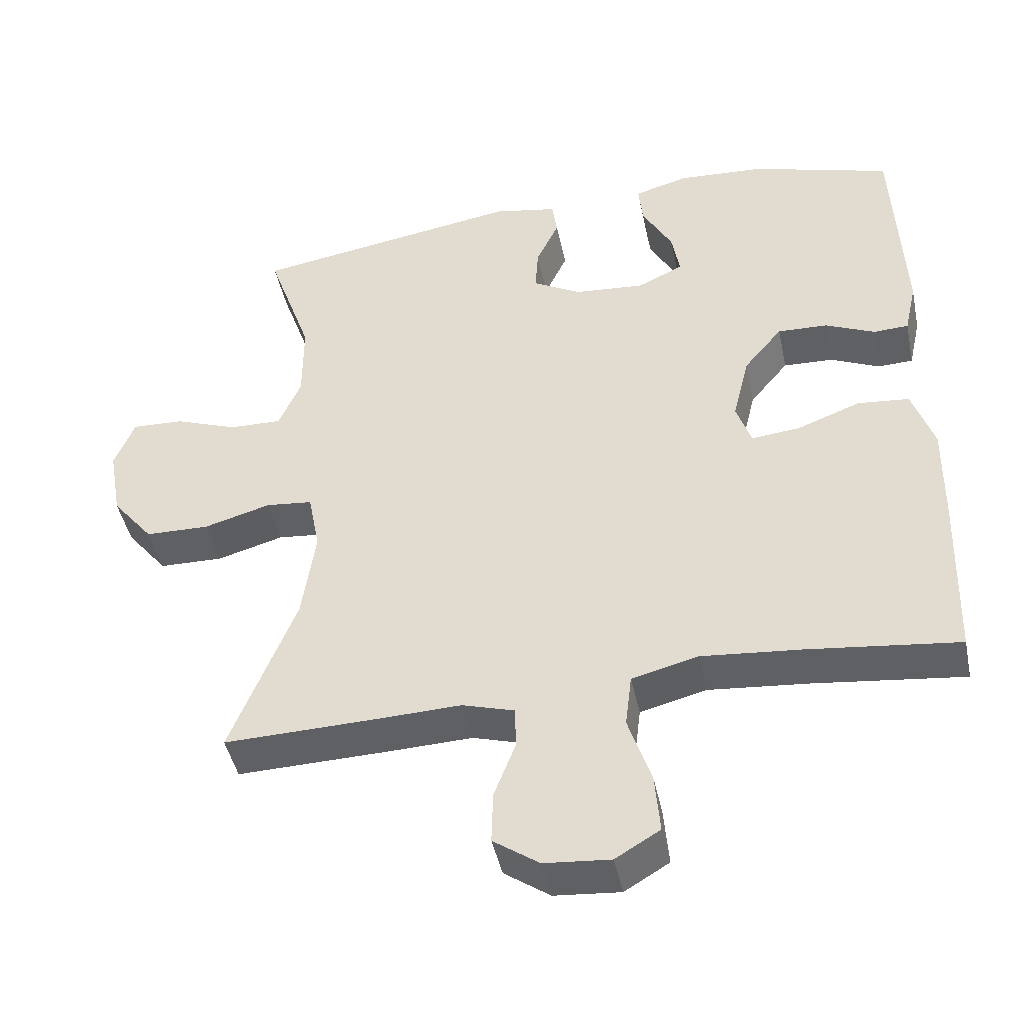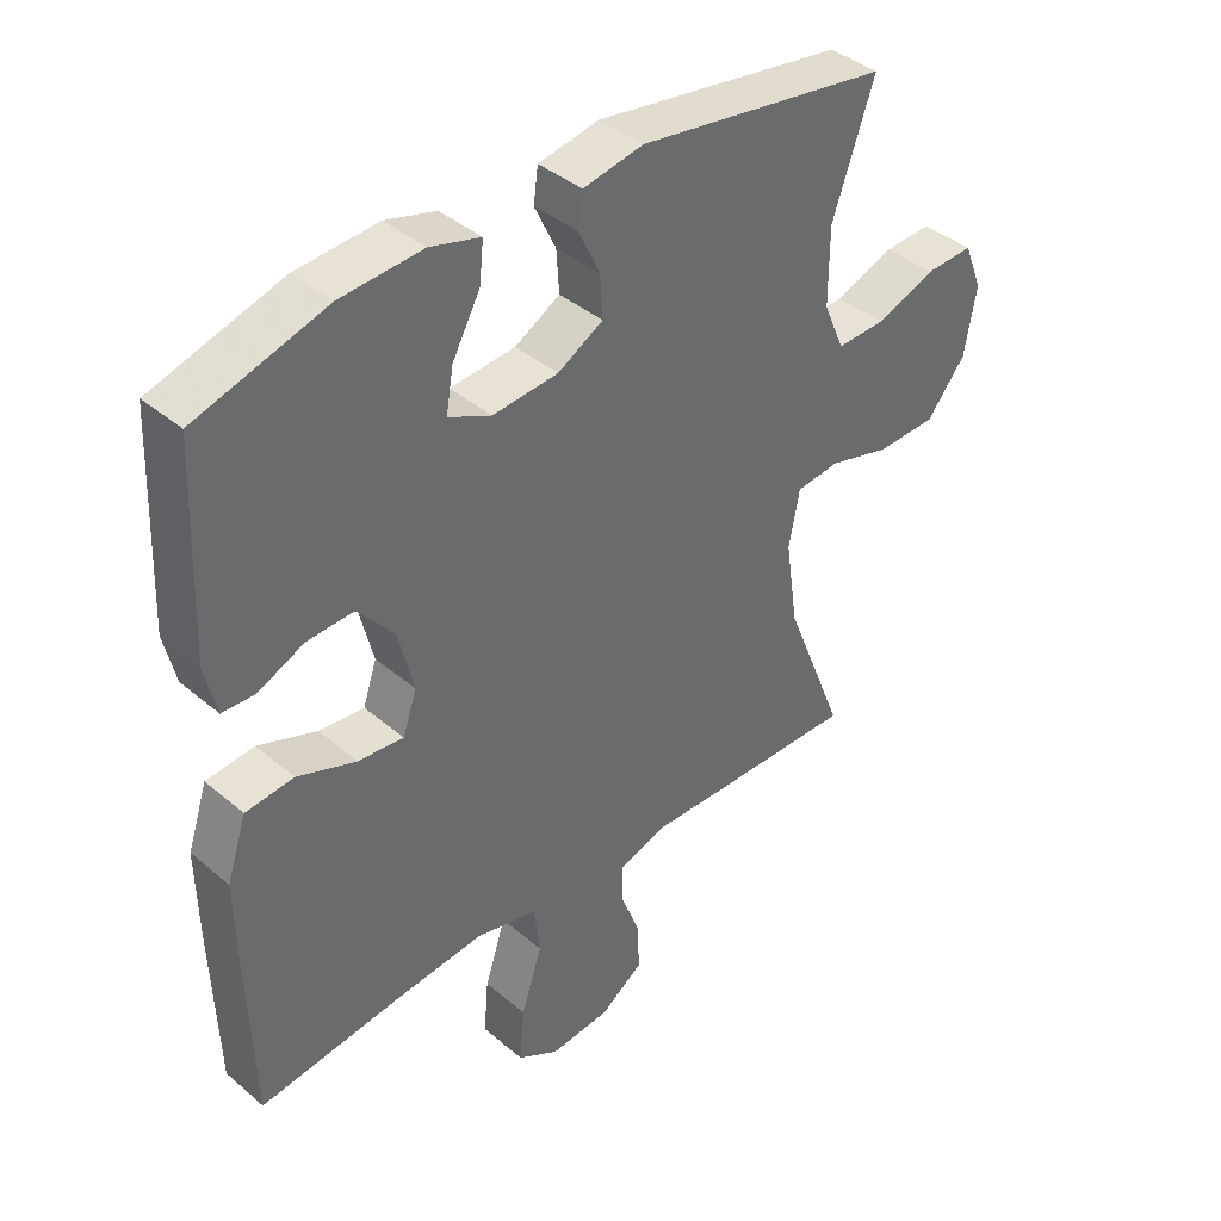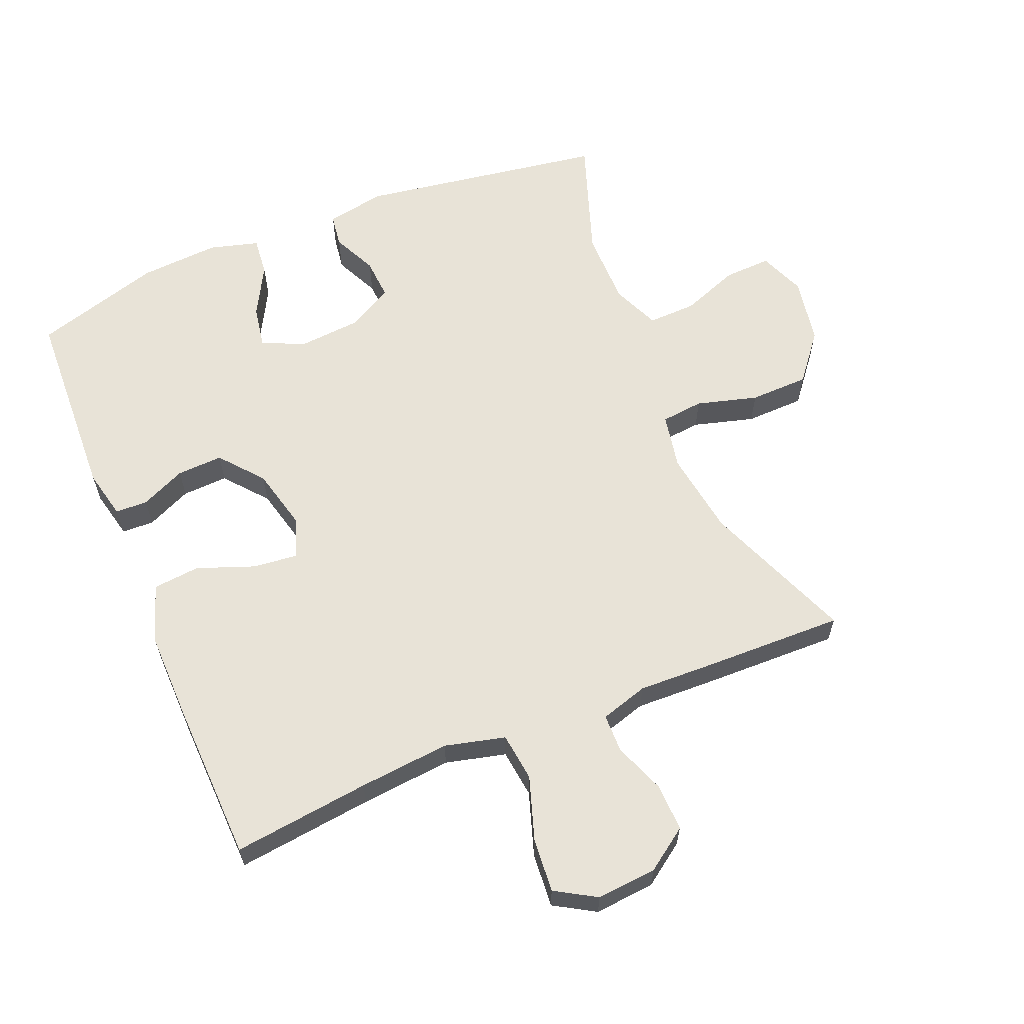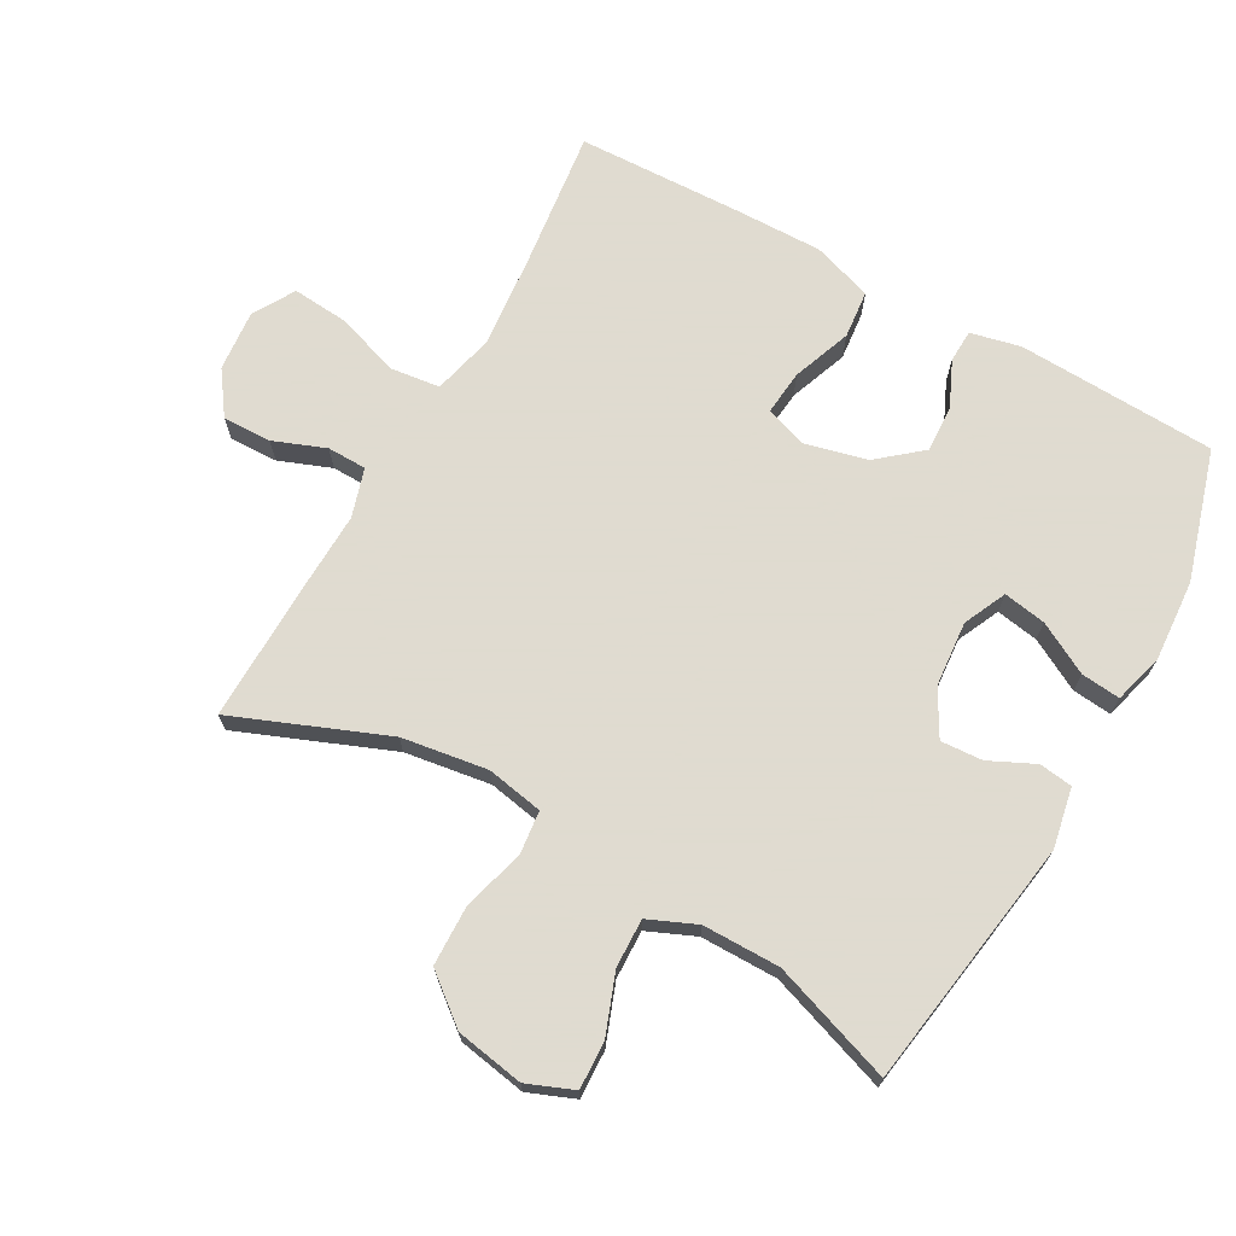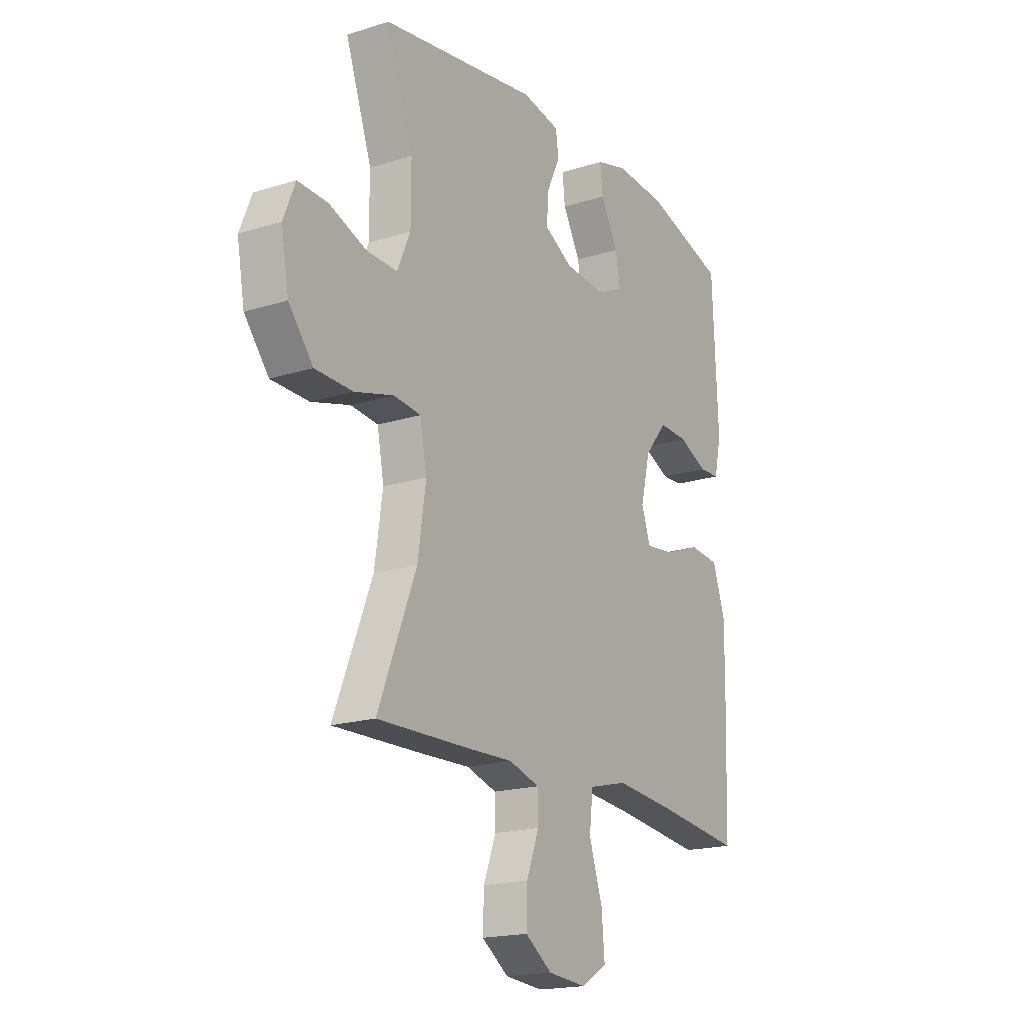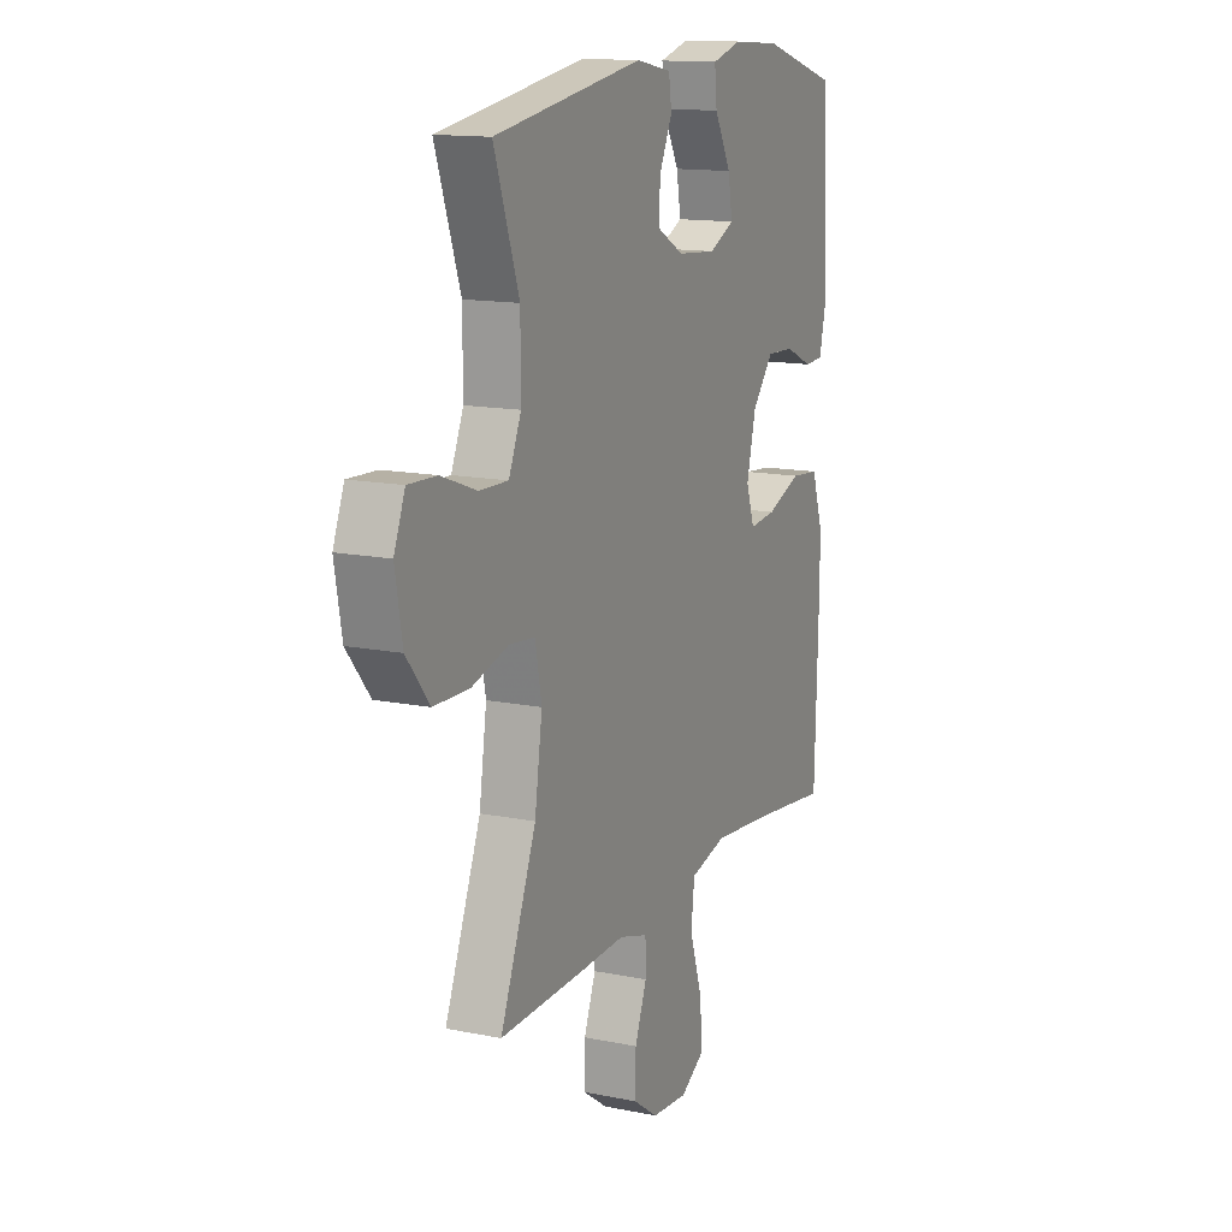
<metadata>
{"format":"obj","ext":"obj","renderer":"f3d","projection":"perspective","resolution":1024,"background":"white","views":[{"elev":-44.8,"azim":11.8,"up":"+Z"},{"elev":40.0,"azim":136.1,"up":"+Z"},{"elev":61.6,"azim":157.5,"up":"+Y"},{"elev":70.2,"azim":-60.9,"up":"+Y"},{"elev":-18.6,"azim":-58.8,"up":"+Z"},{"elev":14.0,"azim":-65.8,"up":"+Z"}]}
</metadata>
<code>
v 0.5 0.07 0.5
v 0.513 0.07 0.201
v 0.496 0.07 0.126
v 0.447 0.07 0.124
v 0.378 0.07 0.155
v 0.308 0.07 0.158
v 0.254 0.07 0.093
v 0.231 0.07 -0.001
v 0.252 0.07 -0.063
v 0.32 0.07 -0.056
v 0.408 0.07 -0.023
v 0.48 0.07 -0.03
v 0.51 0.07 -0.12
v 0.508 0.07 -0.256
v 0.5 0.07 -0.5
v 0.291 0.07 -0.475
v 0.152 0.07 -0.462
v 0.06 0.07 -0.485
v 0.051 0.07 -0.559
v 0.083 0.07 -0.656
v 0.09 0.07 -0.739
v 0.028 0.07 -0.776
v -0.064 0.07 -0.768
v -0.128 0.07 -0.723
v -0.126 0.07 -0.65
v -0.096 0.07 -0.572
v -0.097 0.07 -0.513
v -0.17 0.07 -0.491
v -0.285 0.07 -0.495
v -0.5 0.07 -0.5
v -0.409 0.07 -0.272
v -0.39 0.07 -0.143
v -0.406 0.07 -0.058
v -0.471 0.07 -0.051
v -0.564 0.07 -0.077
v -0.654 0.07 -0.075
v -0.712 0.07 -0.003
v -0.73 0.07 0.099
v -0.702 0.07 0.169
v -0.63 0.07 0.166
v -0.541 0.07 0.133
v -0.468 0.07 0.131
v -0.437 0.07 0.203
v -0.437 0.07 0.319
v -0.5 0.07 0.5
v -0.124 0.07 0.559
v -0.034 0.07 0.542
v -0.027 0.07 0.492
v -0.059 0.07 0.424
v -0.063 0.07 0.361
v 0.005 0.07 0.323
v 0.103 0.07 0.315
v 0.167 0.07 0.345
v 0.156 0.07 0.409
v 0.114 0.07 0.486
v 0.108 0.07 0.545
v 0.183 0.07 0.566
v 0.305 0.07 0.558
v 0.5 0 0.5
v 0.513 0 0.201
v 0.496 0 0.126
v 0.447 0 0.124
v 0.378 0 0.155
v 0.308 0 0.158
v 0.254 0 0.093
v 0.231 0 -0.001
v 0.252 0 -0.063
v 0.32 0 -0.056
v 0.408 0 -0.023
v 0.48 0 -0.03
v 0.51 0 -0.12
v 0.508 0 -0.256
v 0.5 0 -0.5
v 0.291 0 -0.475
v 0.152 0 -0.462
v 0.06 0 -0.485
v 0.051 0 -0.559
v 0.083 0 -0.656
v 0.09 0 -0.739
v 0.028 0 -0.776
v -0.064 0 -0.768
v -0.128 0 -0.723
v -0.126 0 -0.65
v -0.096 0 -0.572
v -0.097 0 -0.513
v -0.17 0 -0.491
v -0.285 0 -0.495
v -0.5 0 -0.5
v -0.409 0 -0.272
v -0.39 0 -0.143
v -0.406 0 -0.058
v -0.471 0 -0.051
v -0.564 0 -0.077
v -0.654 0 -0.075
v -0.712 0 -0.003
v -0.73 0 0.099
v -0.702 0 0.169
v -0.63 0 0.166
v -0.541 0 0.133
v -0.468 0 0.131
v -0.437 0 0.203
v -0.437 0 0.319
v -0.5 0 0.5
v -0.124 0 0.559
v -0.034 0 0.542
v -0.027 0 0.492
v -0.059 0 0.424
v -0.063 0 0.361
v 0.005 0 0.323
v 0.103 0 0.315
v 0.167 0 0.345
v 0.156 0 0.409
v 0.114 0 0.486
v 0.108 0 0.545
v 0.183 0 0.566
v 0.305 0 0.558
f 3 4 5
f 2 3 5
f 1 2 5
f 58 1 5
f 57 58 5
f 56 57 5
f 55 56 5
f 54 55 5
f 53 54 5 6
f 52 53 6 7
f 51 52 7 8
f 50 51 8 9
f 47 48 49
f 46 47 49
f 45 46 49
f 44 45 49
f 43 44 49 50
f 42 43 50 9
f 39 40 41
f 38 39 41
f 37 38 41
f 36 37 41
f 35 36 41
f 34 35 41
f 41 42 9
f 34 41 9
f 33 34 9
f 28 29 30 31
f 27 28 31 32
f 24 25 26
f 23 24 26
f 22 23 26
f 21 22 26
f 20 21 26
f 19 20 26
f 18 19 26 27
f 32 33 9
f 27 32 9
f 18 27 9
f 17 18 9
f 14 15 16
f 13 14 16
f 12 13 16
f 11 12 16
f 10 11 16
f 9 10 16 17
f 63 62 61
f 63 61 60
f 63 60 59
f 63 59 116
f 63 116 115
f 63 115 114
f 63 114 113
f 63 113 112
f 64 63 112 111
f 65 64 111 110
f 66 65 110 109
f 67 66 109 108
f 107 106 105
f 107 105 104
f 107 104 103
f 107 103 102
f 108 107 102 101
f 67 108 101 100
f 99 98 97
f 99 97 96
f 99 96 95
f 99 95 94
f 99 94 93
f 99 93 92
f 67 100 99
f 67 99 92
f 67 92 91
f 89 88 87 86
f 90 89 86 85
f 84 83 82
f 84 82 81
f 84 81 80
f 84 80 79
f 84 79 78
f 84 78 77
f 85 84 77 76
f 67 91 90
f 67 90 85
f 67 85 76
f 67 76 75
f 74 73 72
f 74 72 71
f 74 71 70
f 74 70 69
f 74 69 68
f 75 74 68 67
f 1 59 60 2
f 2 60 61 3
f 3 61 62 4
f 4 62 63 5
f 5 63 64 6
f 6 64 65 7
f 7 65 66 8
f 8 66 67 9
f 9 67 68 10
f 10 68 69 11
f 11 69 70 12
f 12 70 71 13
f 13 71 72 14
f 14 72 73 15
f 15 73 74 16
f 16 74 75 17
f 17 75 76 18
f 18 76 77 19
f 19 77 78 20
f 20 78 79 21
f 21 79 80 22
f 22 80 81 23
f 23 81 82 24
f 24 82 83 25
f 25 83 84 26
f 26 84 85 27
f 27 85 86 28
f 28 86 87 29
f 29 87 88 30
f 30 88 89 31
f 31 89 90 32
f 32 90 91 33
f 33 91 92 34
f 34 92 93 35
f 35 93 94 36
f 36 94 95 37
f 37 95 96 38
f 38 96 97 39
f 39 97 98 40
f 40 98 99 41
f 41 99 100 42
f 42 100 101 43
f 43 101 102 44
f 44 102 103 45
f 45 103 104 46
f 46 104 105 47
f 47 105 106 48
f 48 106 107 49
f 49 107 108 50
f 50 108 109 51
f 51 109 110 52
f 52 110 111 53
f 53 111 112 54
f 54 112 113 55
f 55 113 114 56
f 56 114 115 57
f 57 115 116 58
f 58 116 59 1

</code>
